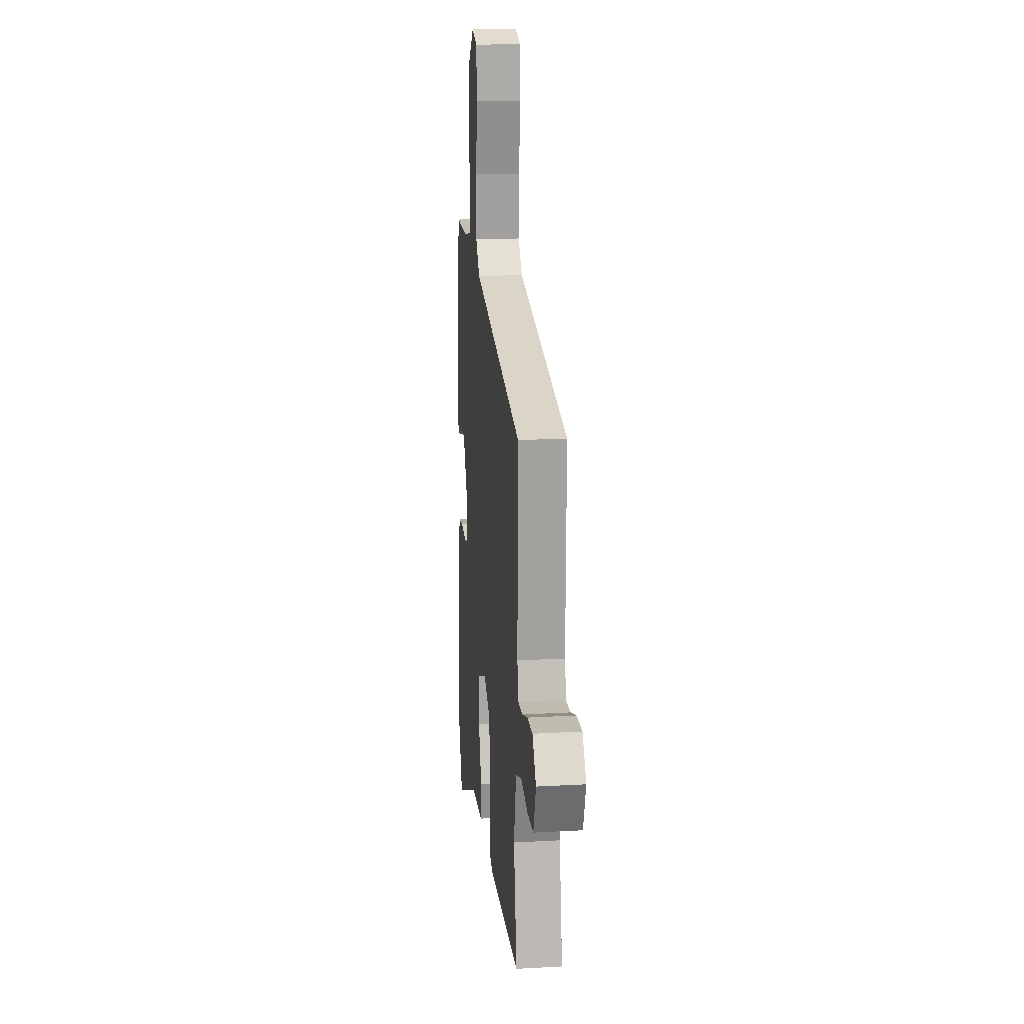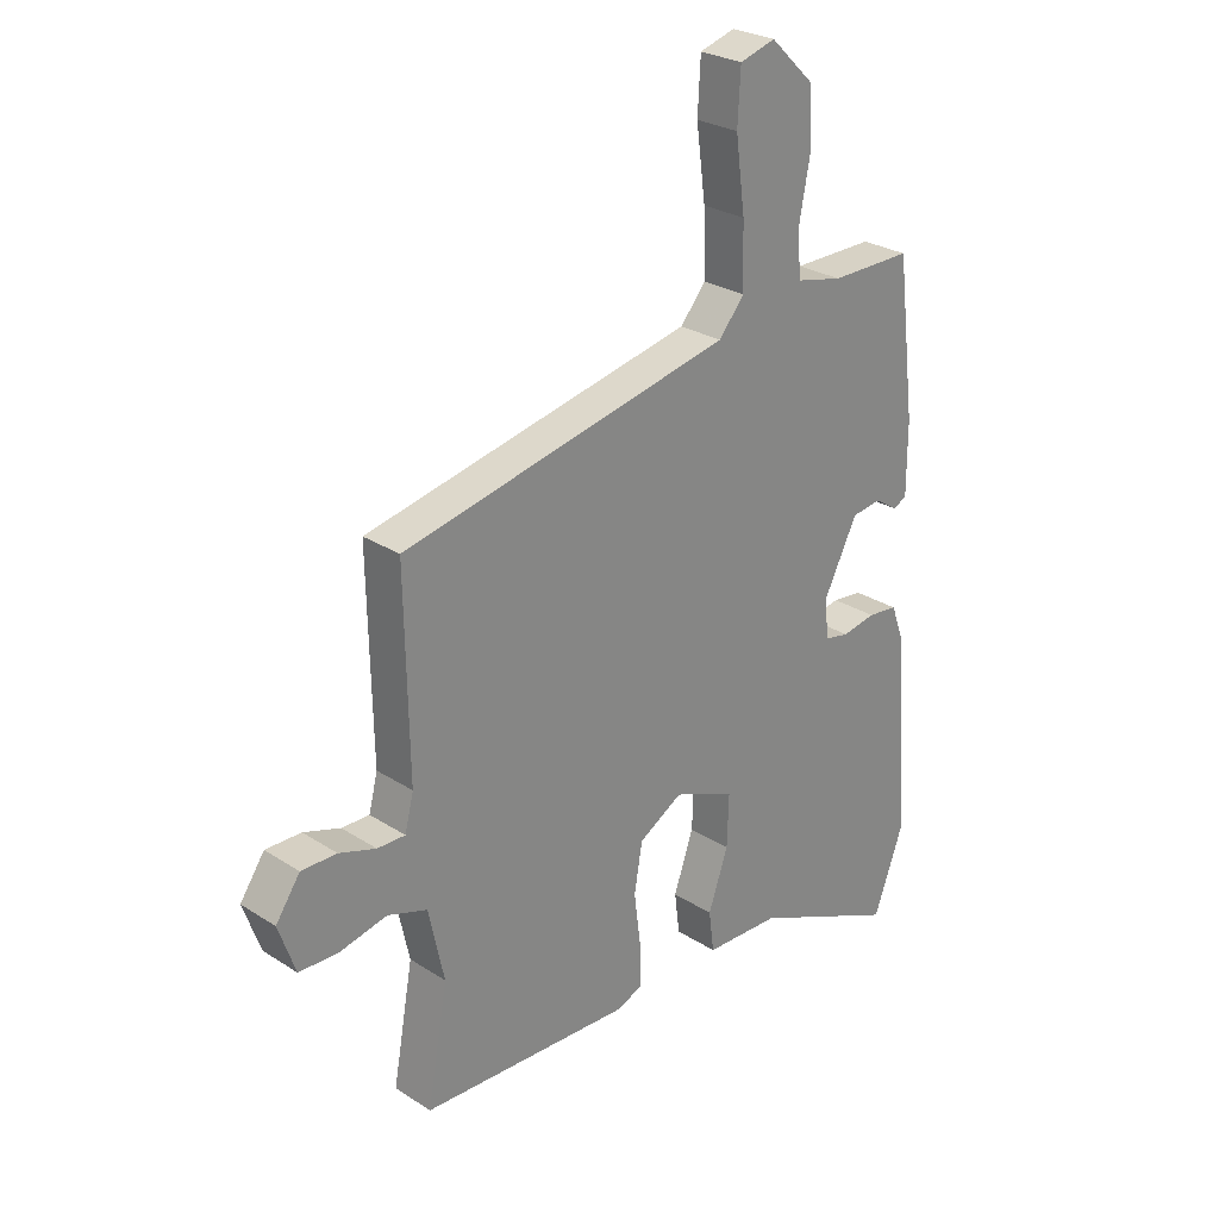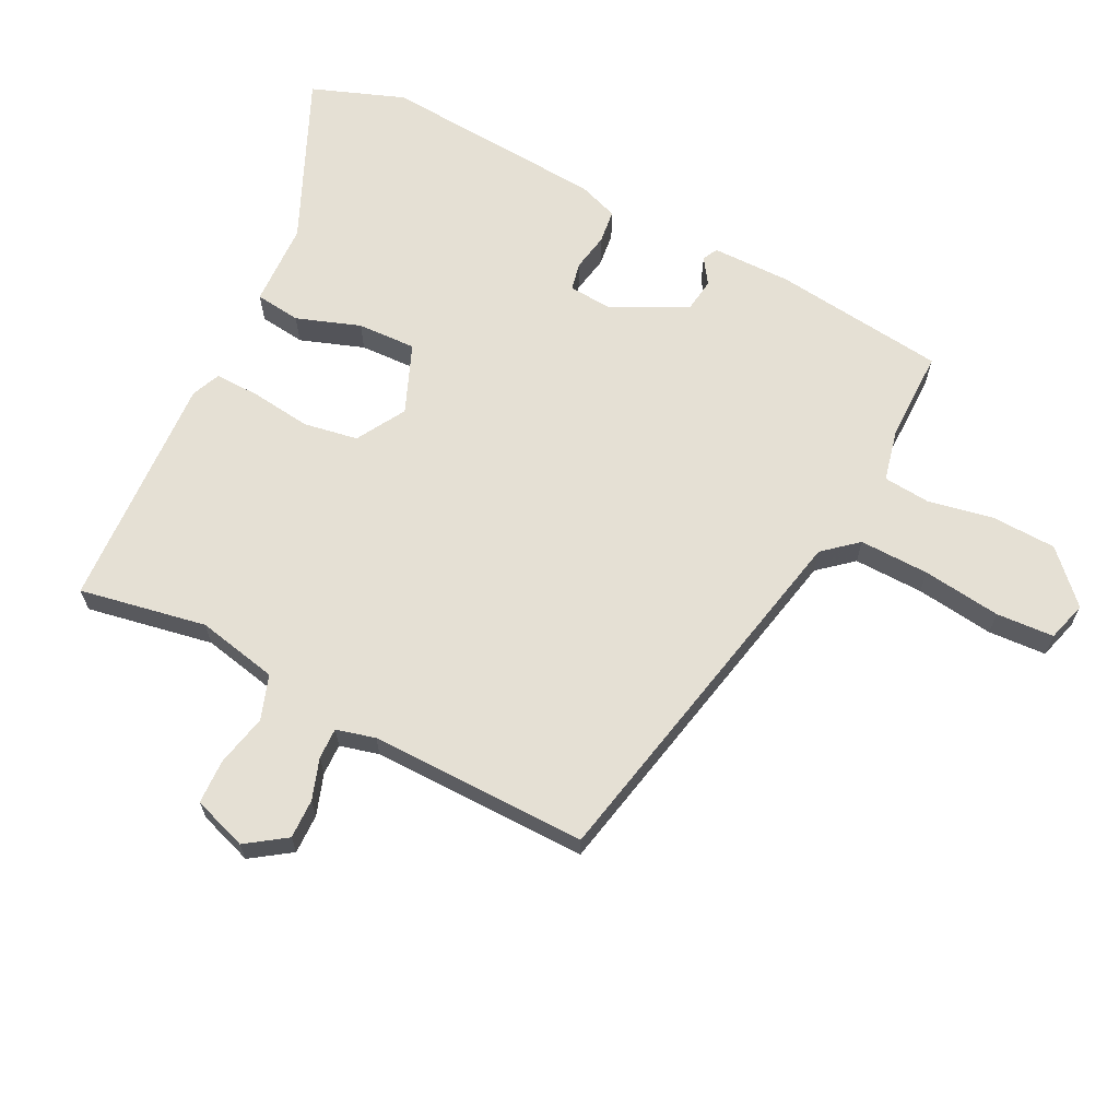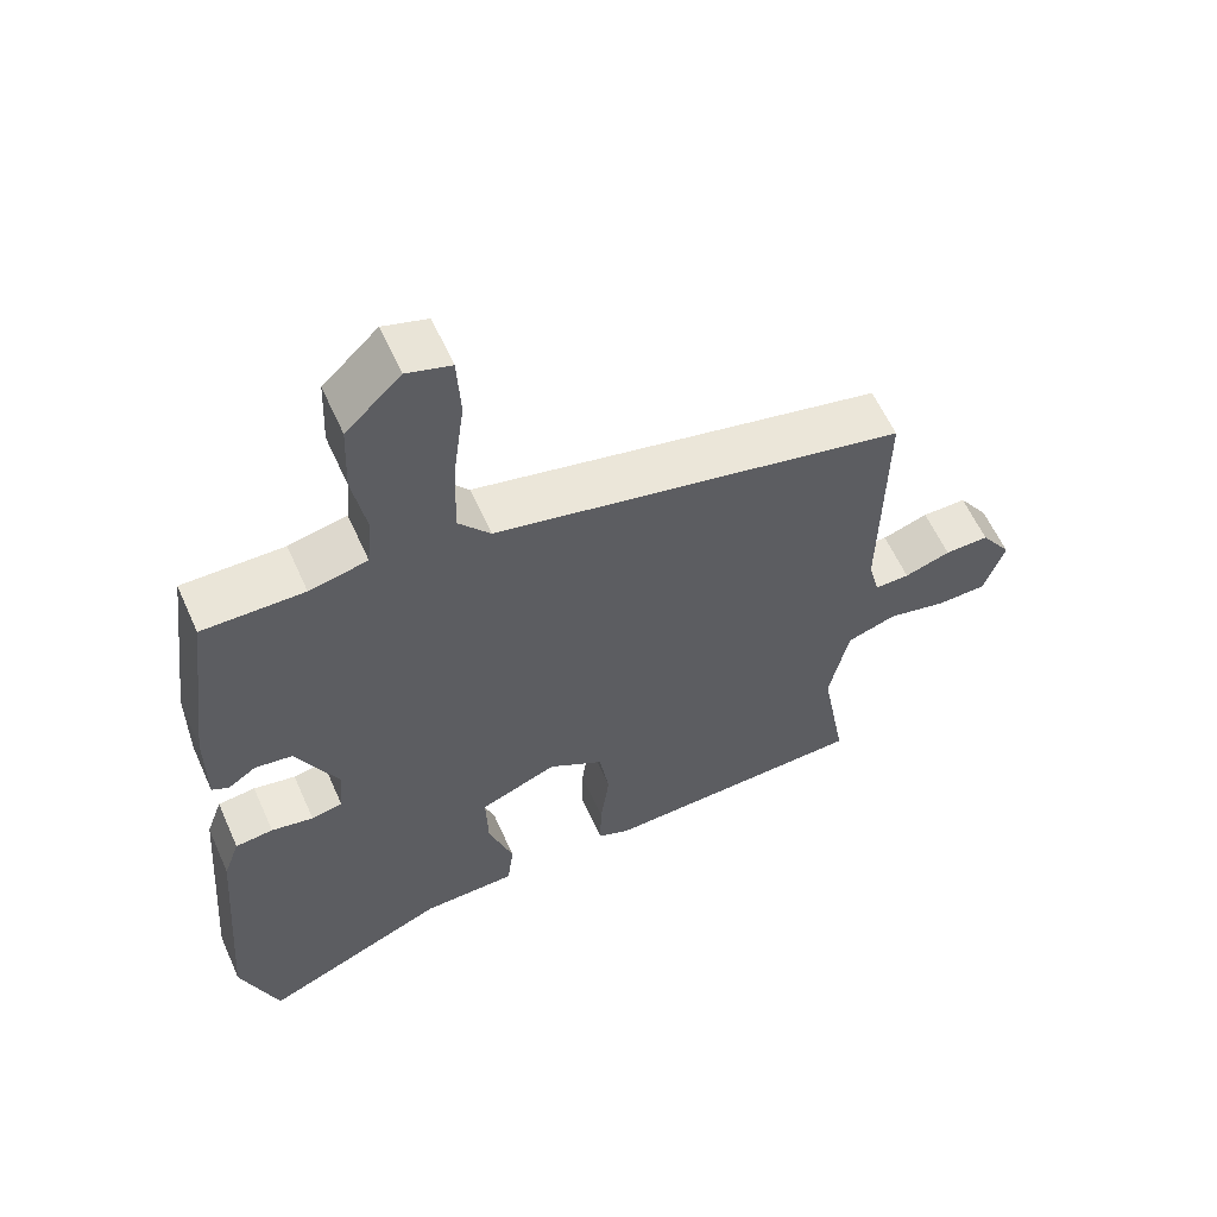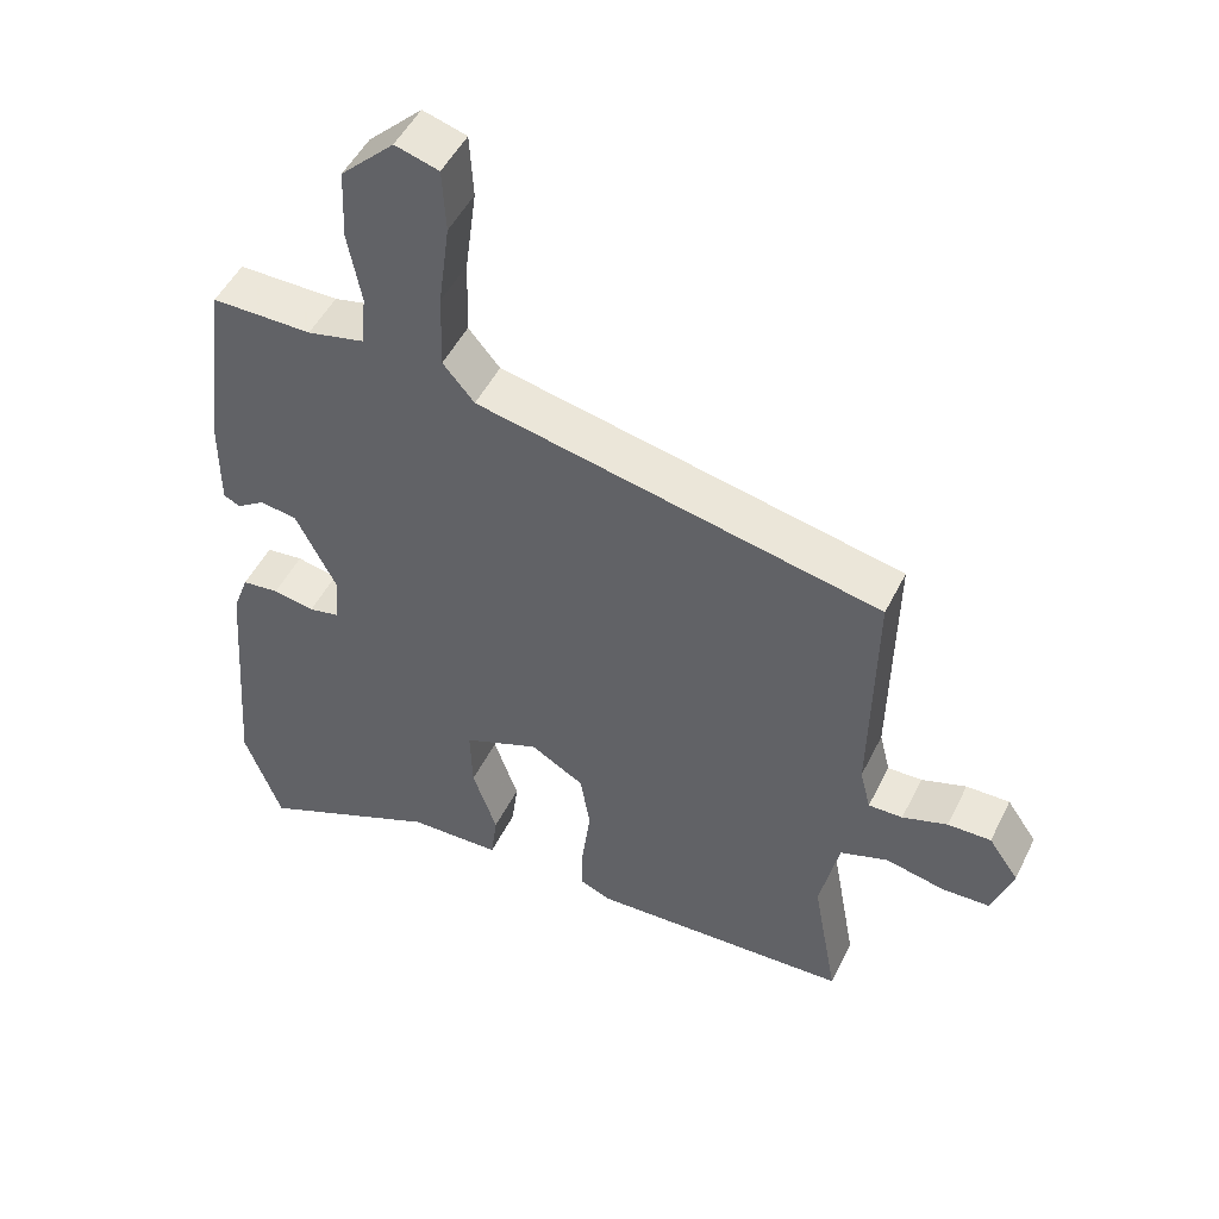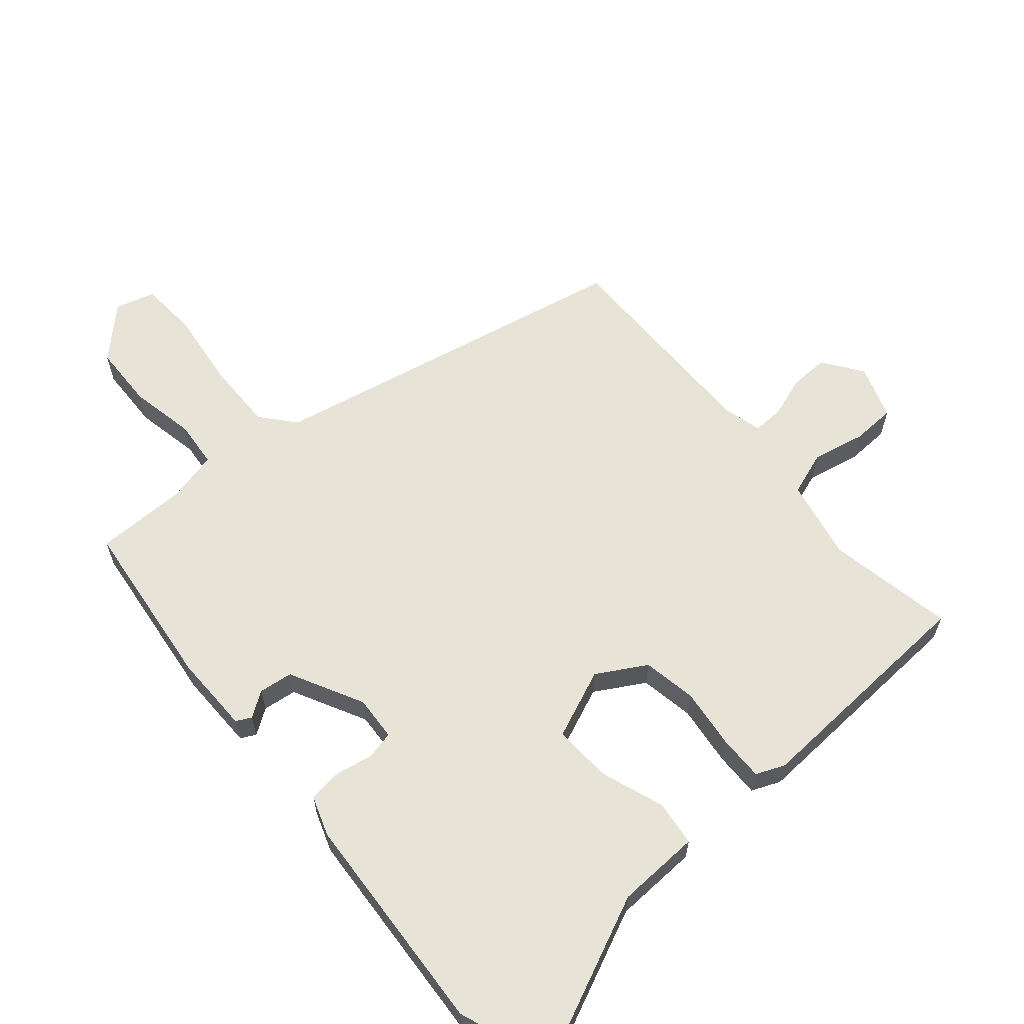
<metadata>
{"format":"obj","ext":"obj","renderer":"f3d","projection":"perspective","resolution":1024,"background":"white","views":[{"elev":17.4,"azim":-96.3,"up":"+Z"},{"elev":27.0,"azim":-45.1,"up":"+Z"},{"elev":65.7,"azim":-63.5,"up":"+Y"},{"elev":59.3,"azim":156.0,"up":"+Z"},{"elev":49.4,"azim":-154.4,"up":"+Z"},{"elev":61.8,"azim":139.0,"up":"+Y"}]}
</metadata>
<code>
v 0.437 0.07 0.484
v 0.47 0.07 0.22
v 0.47 0.07 0.098
v 0.447 0.07 0.086
v 0.408 0.07 0.112
v 0.356 0.07 0.105
v 0.299 0.07 -0.008
v 0.304 0.07 -0.077
v 0.347 0.07 -0.086
v 0.405 0.07 -0.075
v 0.457 0.07 -0.081
v 0.479 0.07 -0.142
v 0.505 0.07 -0.486
v 0.453 0.07 -0.628
v 0.199 0.07 -0.516
v 0.07 0.07 -0.512
v 0.061 0.07 -0.442
v 0.095 0.07 -0.344
v 0.098 0.07 -0.254
v -0.008 0.07 -0.211
v -0.083 0.07 -0.255
v -0.097 0.07 -0.338
v -0.085 0.07 -0.43
v -0.083 0.07 -0.5
v -0.127 0.07 -0.519
v -0.492 0.07 -0.503
v -0.457 0.07 -0.308
v -0.484 0.07 -0.184
v -0.552 0.07 -0.161
v -0.633 0.07 -0.179
v -0.701 0.07 -0.177
v -0.73 0.07 -0.094
v -0.688 0.07 -0.033
v -0.627 0.07 -0.034
v -0.564 0.07 -0.055
v -0.516 0.07 -0.056
v -0.501 0.07 0.004
v -0.507 0.07 0.339
v 0.059 0.07 0.459
v 0.103 0.07 0.511
v 0.1 0.07 0.618
v 0.084 0.07 0.738
v 0.089 0.07 0.827
v 0.15 0.07 0.845
v 0.225 0.07 0.773
v 0.229 0.07 0.674
v 0.21 0.07 0.574
v 0.217 0.07 0.501
v 0.297 0.07 0.483
v 0.437 0 0.484
v 0.47 0 0.22
v 0.47 0 0.098
v 0.447 0 0.086
v 0.408 0 0.112
v 0.356 0 0.105
v 0.299 0 -0.008
v 0.304 0 -0.077
v 0.347 0 -0.086
v 0.405 0 -0.075
v 0.457 0 -0.081
v 0.479 0 -0.142
v 0.505 0 -0.486
v 0.453 0 -0.628
v 0.199 0 -0.516
v 0.07 0 -0.512
v 0.061 0 -0.442
v 0.095 0 -0.344
v 0.098 0 -0.254
v -0.008 0 -0.211
v -0.083 0 -0.255
v -0.097 0 -0.338
v -0.085 0 -0.43
v -0.083 0 -0.5
v -0.127 0 -0.519
v -0.492 0 -0.503
v -0.457 0 -0.308
v -0.484 0 -0.184
v -0.552 0 -0.161
v -0.633 0 -0.179
v -0.701 0 -0.177
v -0.73 0 -0.094
v -0.688 0 -0.033
v -0.627 0 -0.034
v -0.564 0 -0.055
v -0.516 0 -0.056
v -0.501 0 0.004
v -0.507 0 0.339
v 0.059 0 0.459
v 0.103 0 0.511
v 0.1 0 0.618
v 0.084 0 0.738
v 0.089 0 0.827
v 0.15 0 0.845
v 0.225 0 0.773
v 0.229 0 0.674
v 0.21 0 0.574
v 0.217 0 0.501
v 0.297 0 0.483
f 45 46 47
f 44 45 47
f 43 44 47
f 42 43 47
f 41 42 47
f 40 41 47 48
f 39 40 48 49
f 49 1 2
f 39 49 2
f 38 39 2
f 37 38 2
f 33 34 35
f 32 33 35
f 31 32 35
f 30 31 35
f 29 30 35
f 28 29 35 36
f 25 26 27
f 24 25 27
f 23 24 27
f 22 23 27
f 21 22 27 28
f 36 37 2
f 28 36 2
f 21 28 2
f 20 21 2
f 15 16 17 18
f 15 18 19
f 14 15 19
f 13 14 19
f 12 13 19
f 11 12 19
f 10 11 19
f 9 10 19
f 2 3 4 5
f 2 5 6
f 20 2 6
f 8 9 19 20
f 7 8 20
f 6 7 20
f 96 95 94
f 96 94 93
f 96 93 92
f 96 92 91
f 96 91 90
f 97 96 90 89
f 98 97 89 88
f 51 50 98
f 51 98 88
f 51 88 87
f 51 87 86
f 84 83 82
f 84 82 81
f 84 81 80
f 84 80 79
f 84 79 78
f 85 84 78 77
f 76 75 74
f 76 74 73
f 76 73 72
f 76 72 71
f 77 76 71 70
f 51 86 85
f 51 85 77
f 51 77 70
f 51 70 69
f 67 66 65 64
f 68 67 64
f 68 64 63
f 68 63 62
f 68 62 61
f 68 61 60
f 68 60 59
f 68 59 58
f 54 53 52 51
f 55 54 51
f 55 51 69
f 69 68 58 57
f 69 57 56
f 69 56 55
f 1 50 51 2
f 2 51 52 3
f 3 52 53 4
f 4 53 54 5
f 5 54 55 6
f 6 55 56 7
f 7 56 57 8
f 8 57 58 9
f 9 58 59 10
f 10 59 60 11
f 11 60 61 12
f 12 61 62 13
f 13 62 63 14
f 14 63 64 15
f 15 64 65 16
f 16 65 66 17
f 17 66 67 18
f 18 67 68 19
f 19 68 69 20
f 20 69 70 21
f 21 70 71 22
f 22 71 72 23
f 23 72 73 24
f 24 73 74 25
f 25 74 75 26
f 26 75 76 27
f 27 76 77 28
f 28 77 78 29
f 29 78 79 30
f 30 79 80 31
f 31 80 81 32
f 32 81 82 33
f 33 82 83 34
f 34 83 84 35
f 35 84 85 36
f 36 85 86 37
f 37 86 87 38
f 38 87 88 39
f 39 88 89 40
f 40 89 90 41
f 41 90 91 42
f 42 91 92 43
f 43 92 93 44
f 44 93 94 45
f 45 94 95 46
f 46 95 96 47
f 47 96 97 48
f 48 97 98 49
f 49 98 50 1

</code>
